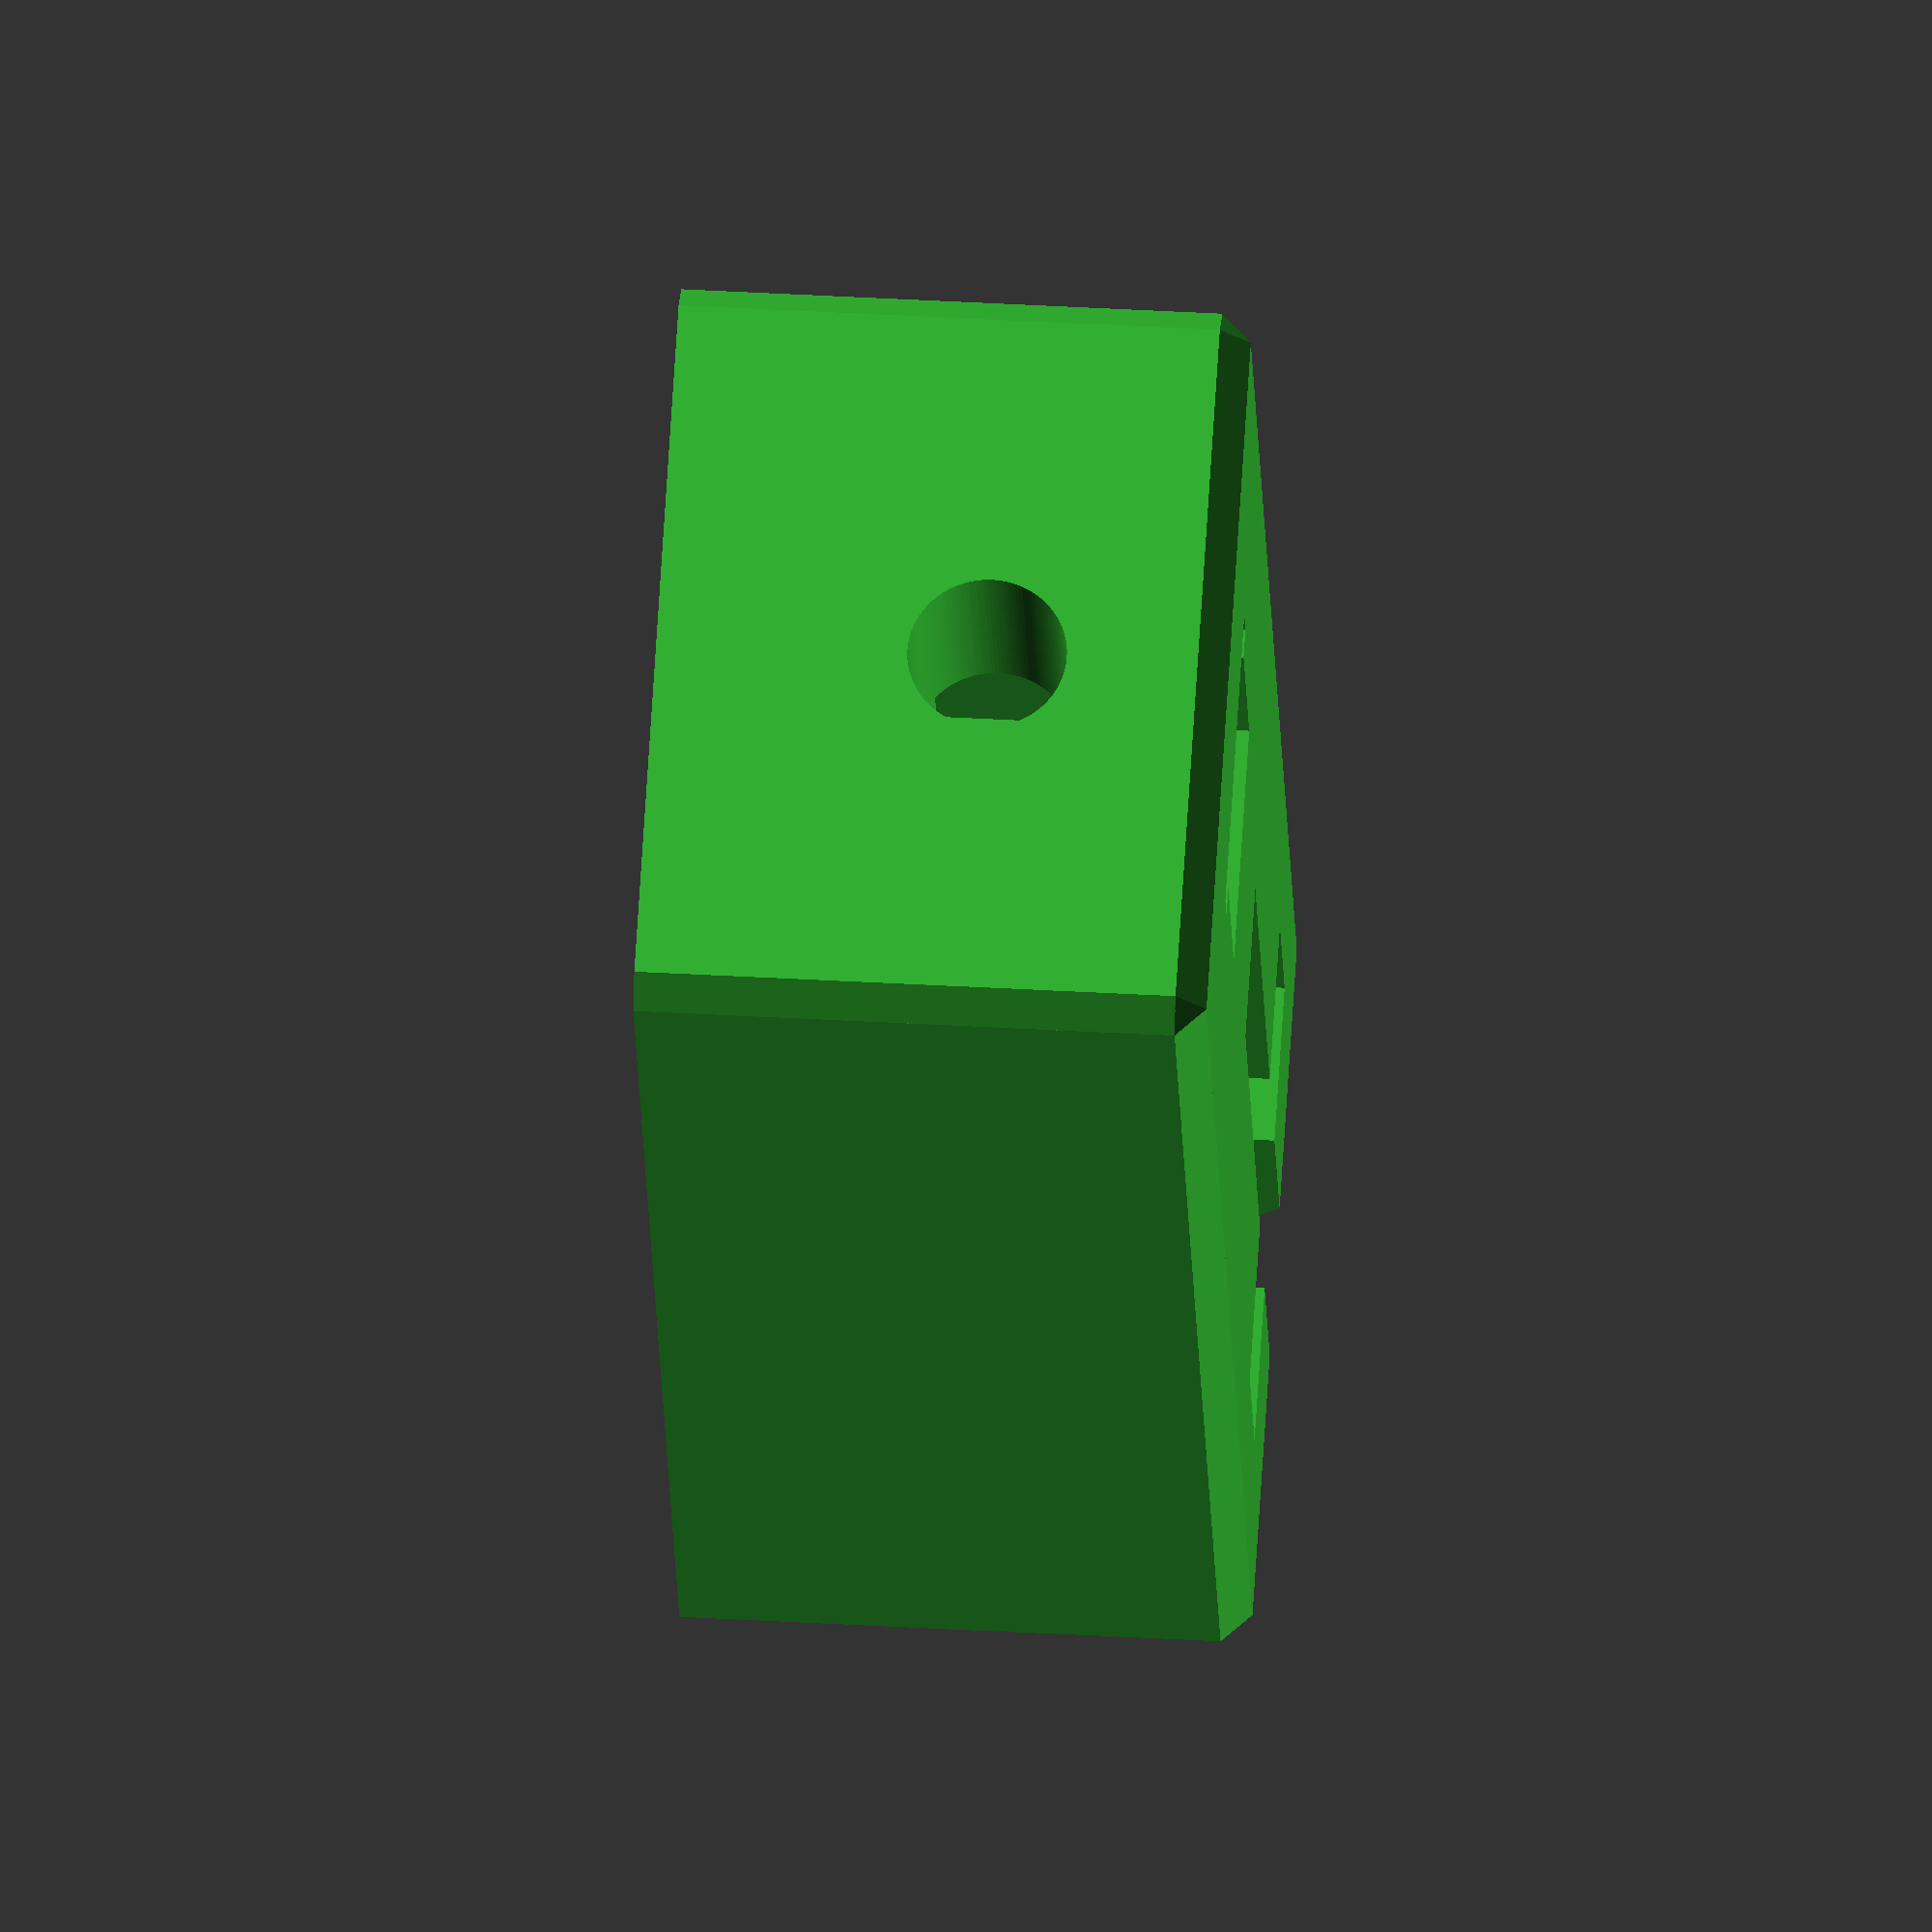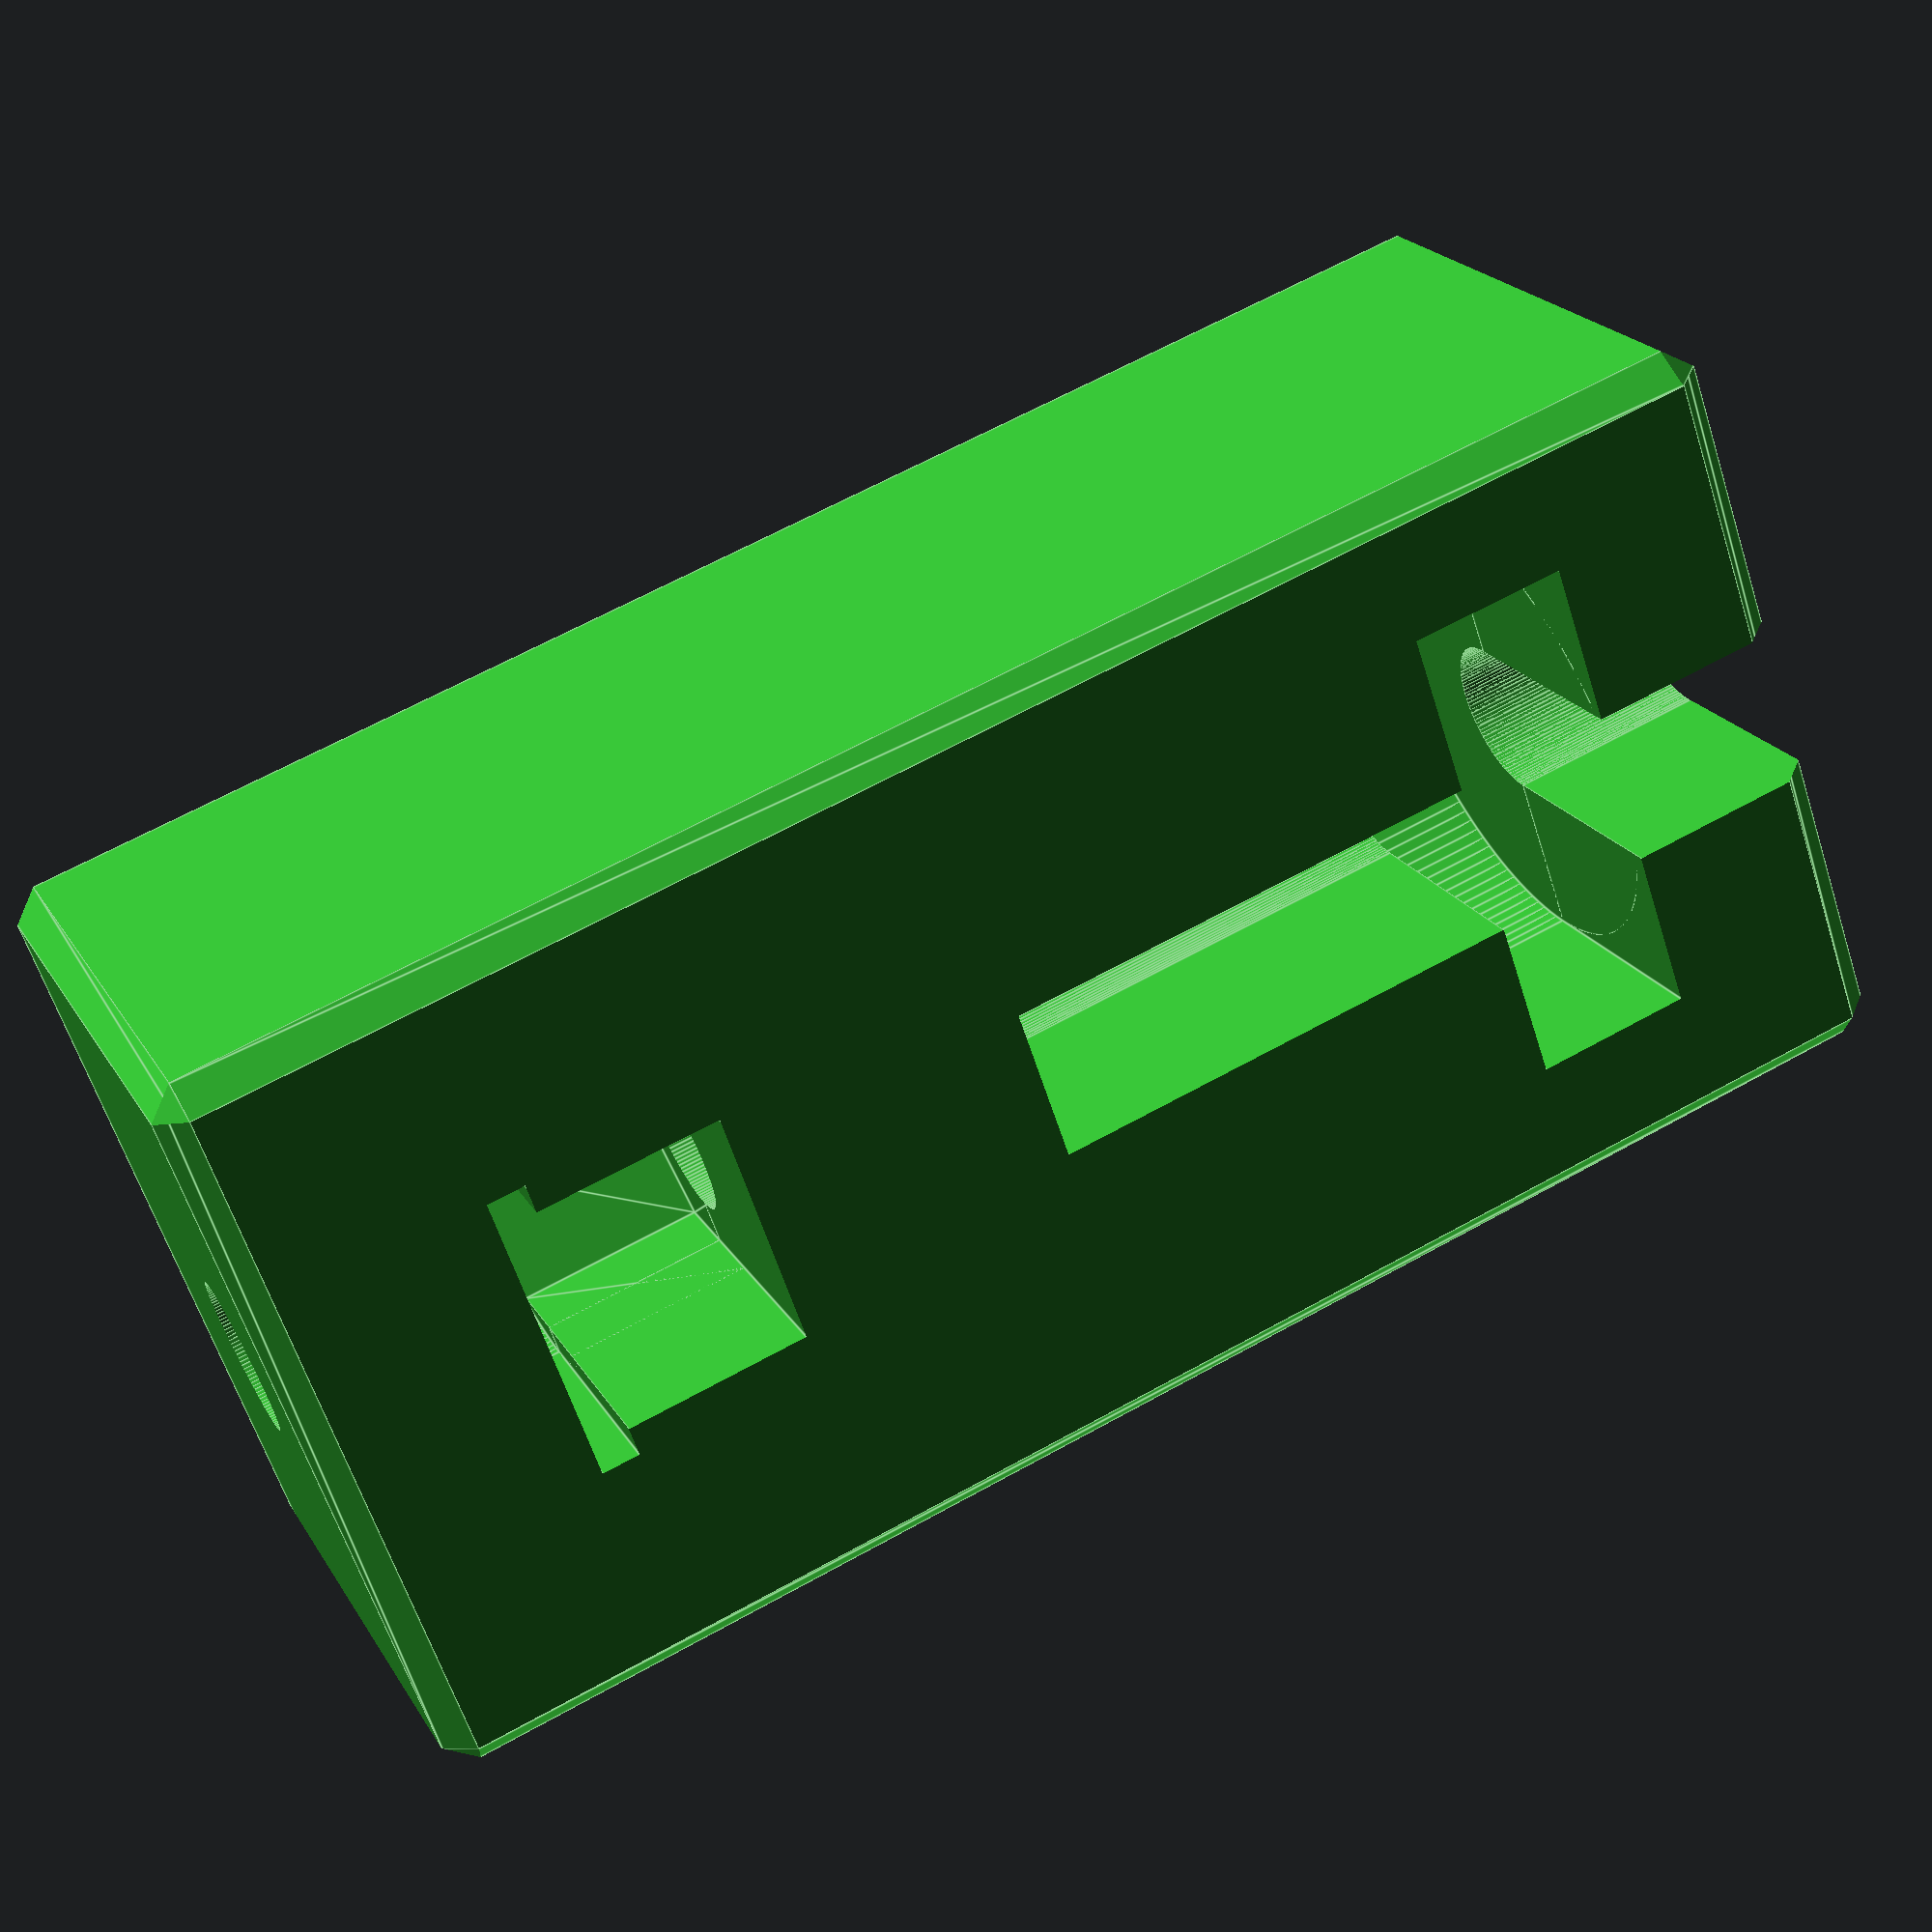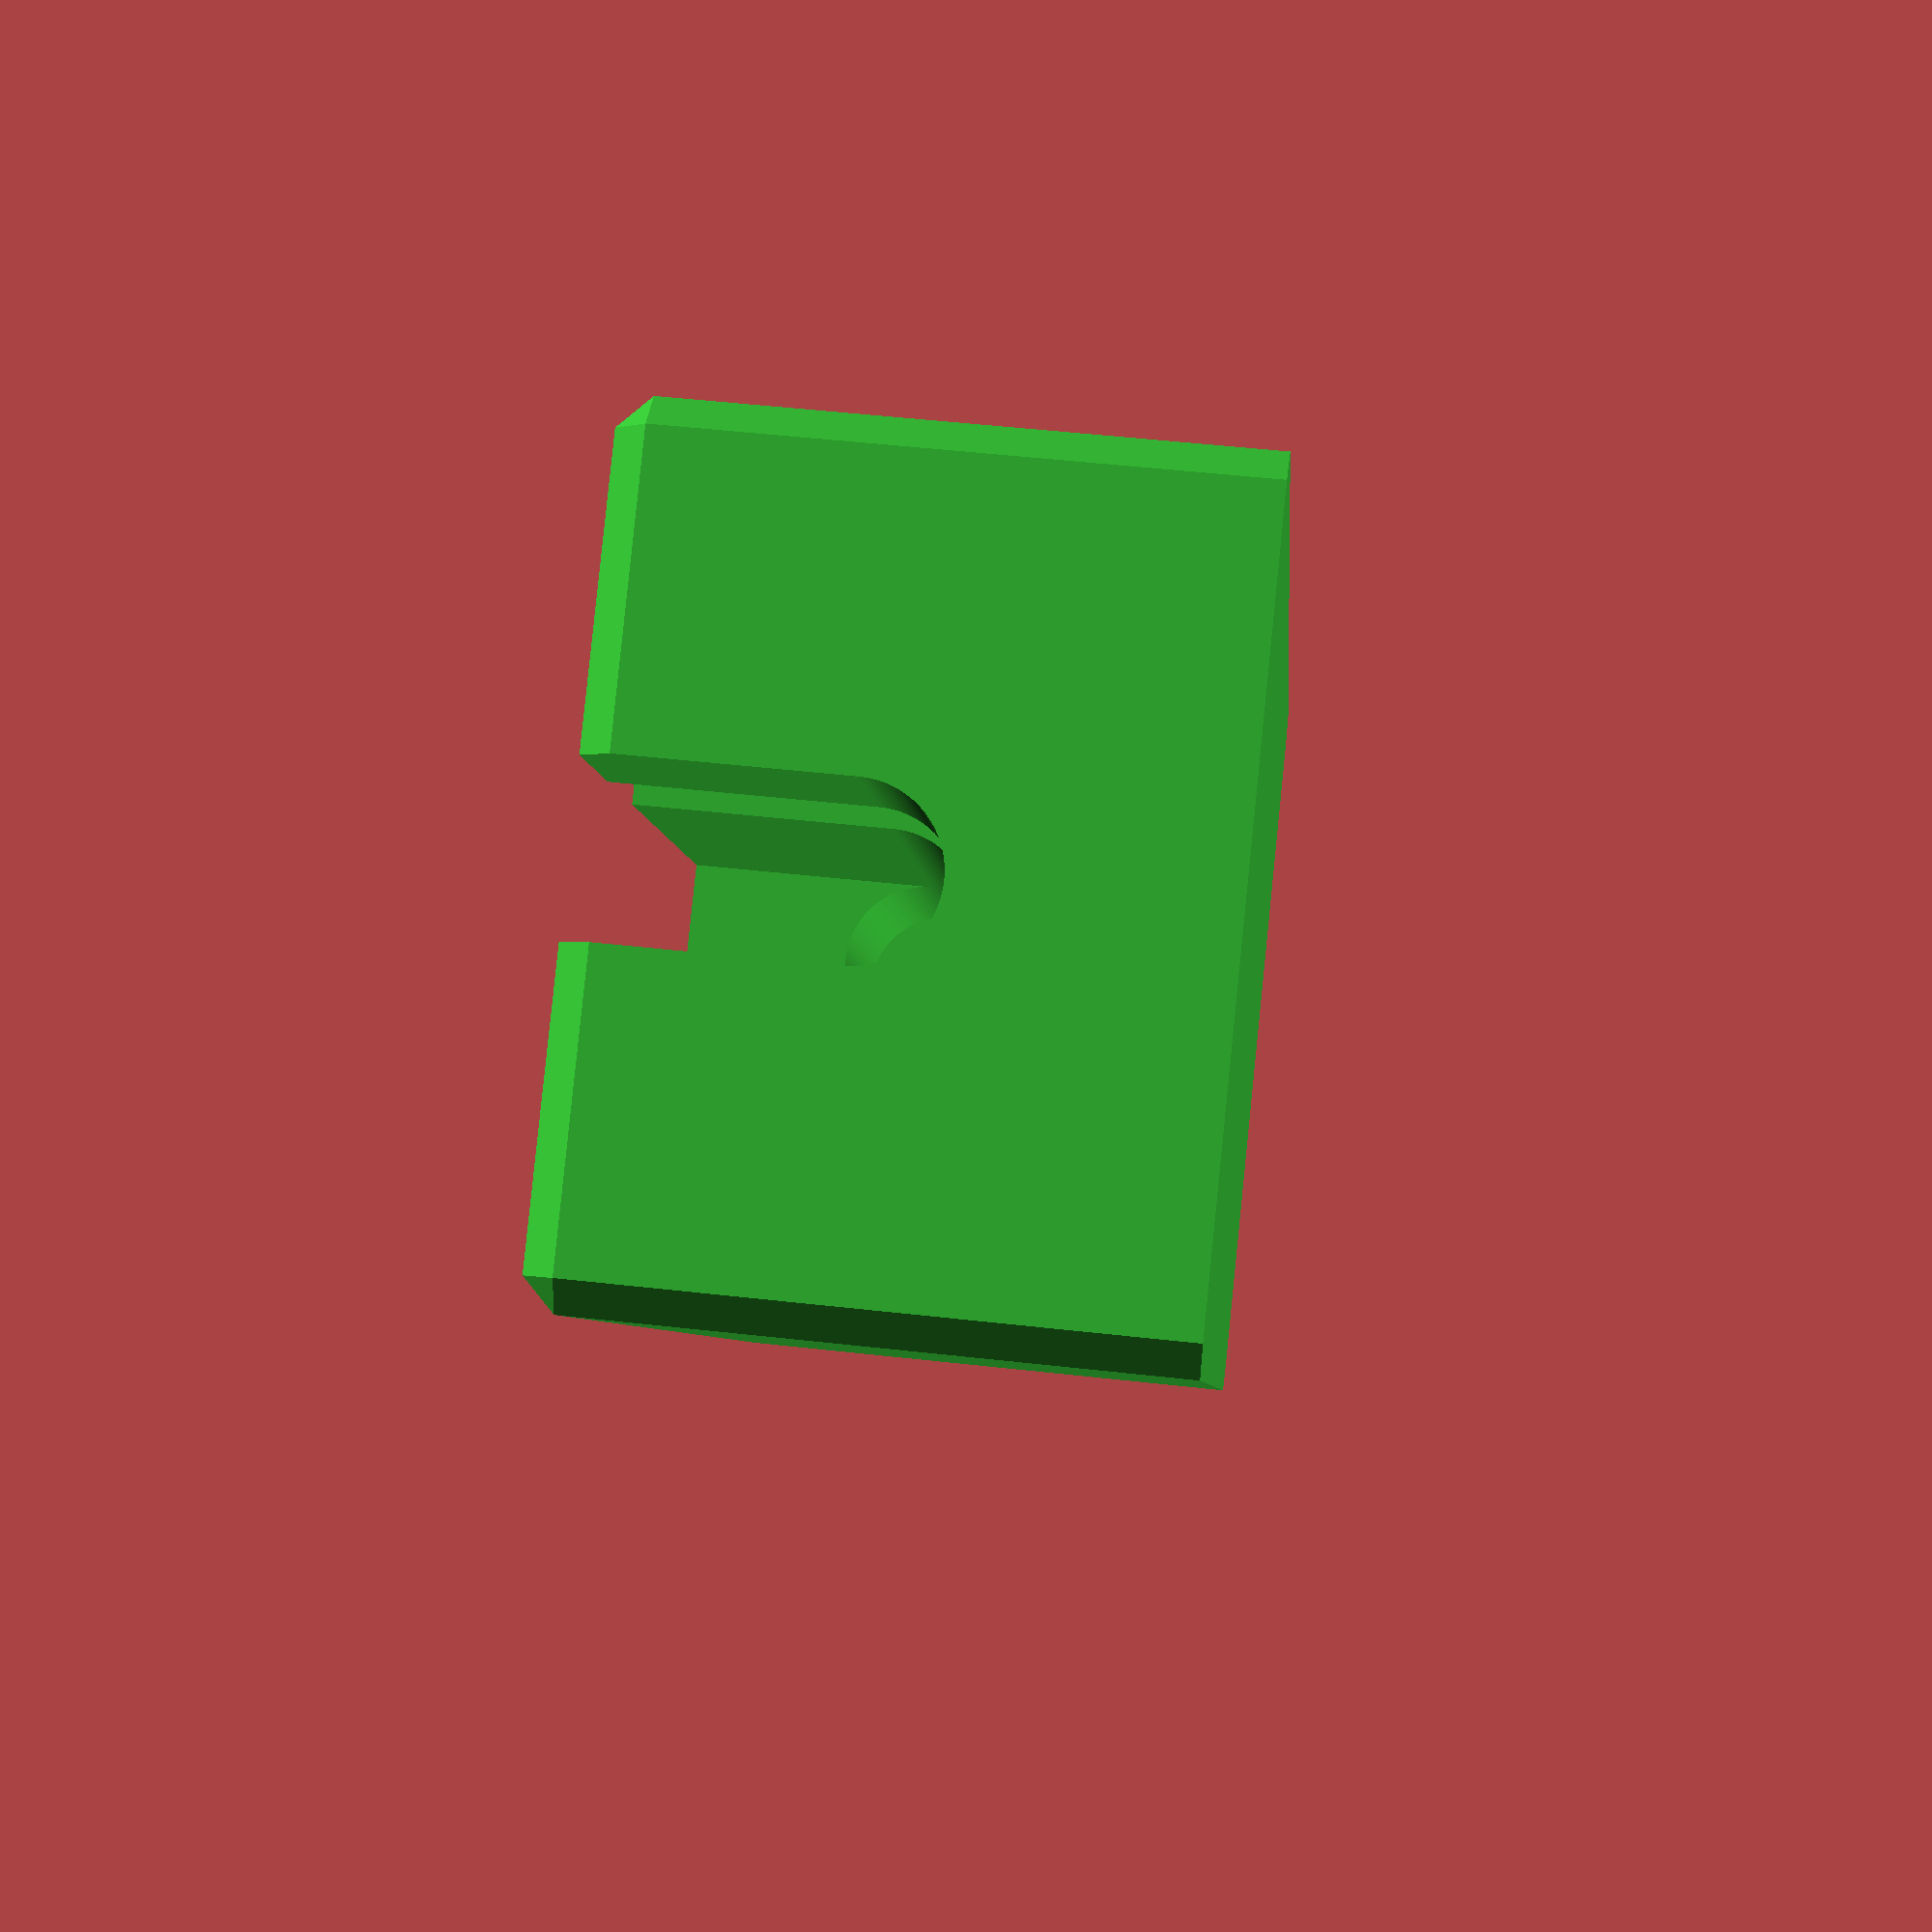
<openscad>
/*
 * Ball bearing pusher - parametric version
 * ========================================
 *
 * Creates a 3D printable objects that forces an axis or rod into a 
 * ball bearing. Much easier than doing this by hand...
 *
 * Ball bearing pusher OpenSCAD script
 * Copyright (C) 2019  Thomas Hessling <mail@dream-dimensions.de>
 *
 * This program is free software: you can redistribute it and/or modify
 * it under the terms of the GNU General Public License as published by
 * the Free Software Foundation, either version 3 of the License, or
 * (at your option) any later version.
 *
 * This program is distributed in the hope that it will be useful,
 * but WITHOUT ANY WARRANTY; without even the implied warranty of
 * MERCHANTABILITY or FITNESS FOR A PARTICULAR PURPOSE.  See the
 * GNU General Public License for more details.
 *
 * You should have received a copy of the GNU General Public License
 * along with this program.  If not, see <https://www.gnu.org/licenses/>.
 *
 * https://www.dream-dimensions.de
 * https://www.thingiverse.com/thing:3068893
 *
 * ChangeLog:
 *  - License changed (2019-09-21)
 *    changed to GPLv3
 *  - Initial release (2018-08-28)
 *    model creation works, need to test final part dimensions
 *
 */
 
 
/*
 * Define your ball bearing and screw size below. 
 * Screw diameter should be equal or smaller than the rod.
 */
/* [General settings] */
// Ball bearing outer diameter
bb_outer_diameter = 16;     
// Ball bearing inner diameter
bb_inner_diameter = 5;      
// Ball bearing width
bb_width = 5;               
// Length of the rod
rod_length = 16;            
// Screw size
screw_index = 2;            //[0:M3,1:M4,2:M5,3:M6,4:M8,5:M10]


/* [Advanced settings] */
// basic tolerance for nut, washer, ball bearing and rod to apply
tolerance = 0.15;
// bottom base thickness 
base_thickness = 3;
// thickness of side walls
side_thickness = 5;
// thickness of the wall the force acts on when pushing the rod 
force_counter_thickness = 8;
// covered part between the nut and rod
cover_width = 10;
// chamfer size
chamfer_size = 1;

/* [Hidden] */
// metric screw nut and washer information
// name, thread diameter, nut thickness, nut width, washer diameter, washer thickness
nut_dims = [["M3", 3, 2.4, 5.5, 7.0, 0.5],
            ["M4", 4, 3.2, 7.0, 9.0, 0.8],
            ["M5", 5, 4.0, 8.0, 10.0, 1.0],
            ["M6", 6, 5.0, 10.0, 12.0, 1.6],
            ["M8", 8, 6.5, 13.0, 16.0, 1.6],
            ["M10", 10, 8.0, 19.0, 20.0, 2.0]];
// the color
col = [0.2,0.7,0.2];
// safety offset for boolean operations, prevents spurious surfaces
s = 0.01;
// safety offset for creating chamfers
cs = 0.1;
// smoothness
$fn = 128;

/*
 * Below are the routines creating the object, only touch them if you know what you are doing.
 * Things break easily. ;-)
 */
create_object();


// TODO: properly document the chamfer stuff...
module chamfer_edge(dims, chamfer) { 
    linear_extrude(max(dims)+2*cs) polygon([[chamfer,0], [0,chamfer], [-cs,chamfer], [-cs,-cs], [chamfer,-cs]]); 
}

module base_corner_bracket(chamfer, cfactor=2) {
    translate([cfactor*chamfer/2,cfactor*chamfer/2,0]) rotate(a=atan(1/sqrt(2)), v=[1,-1,0]) translate([-cfactor*chamfer/2,-cfactor*chamfer/2,-2.5*chamfer]) 
    linear_extrude(5*chamfer) polygon([[0,cfactor*chamfer],[0,0],[cfactor*chamfer,0]]);
}

module corner_bracket(cid, dims, chamfer) {
    if (cid == 1) {
        translate([0,0,0]) rotate([0,0,0])
        base_corner_bracket(chamfer);
    }
    else if (cid == 5) {
        translate([dims[0],0,0]) rotate([0,0,90])
        base_corner_bracket(chamfer);
    }
    else if (cid == 6) {
        translate([dims[0],dims[1],0]) rotate([0,0,180])
        base_corner_bracket(chamfer);
    }
    else if (cid == 2) {
        translate([0,dims[1],0]) rotate([0,0,-90])
        base_corner_bracket(chamfer);    
    }
    else if (cid == 3) {
        translate([0,dims[1],dims[2]]) rotate([180,0,0])
        translate([0,0,0]) rotate([0,0,0])
        base_corner_bracket(chamfer);
    }
    else if (cid == 7) {
        translate([0,dims[1],dims[2]]) rotate([180,0,0])
        translate([dims[0],0,0]) rotate([0,0,90])     
        base_corner_bracket(chamfer);       
    }
    else if (cid == 4) {
        translate([0,dims[1],dims[2]]) rotate([180,0,0])
        translate([dims[0],dims[1],0]) rotate([0,0,180])
        base_corner_bracket(chamfer);
    }
    else if (cid == 0) {
        translate([0,dims[1],dims[2]]) rotate([180,0,0])
        translate([0,dims[1],0]) rotate([0,0,-90])
        base_corner_bracket(chamfer);
    }
}

module chamfered_cube(dims=[1,1,1], chamfer=1, edges=[1,1,0,1,1,0,0,1,1,1,0,1]) { 

    corner_edges = [[0, 1, 4], [1, 2, 5], [2, 3, 6], [3, 0, 7], [4, 8, 11], [5, 8, 9], [6, 9, 10], [7, 8, 11]];
   
   
    difference() {
        cube(dims);

        // front face
        if (edges[0] == 1) {      
            translate([0, -cs, dims[2]]) rotate([-90,0,0]) chamfer_edge(dims, chamfer);
        }
        if (edges[1] == 1) {      
            translate([0, 0, -cs])  rotate([0,0,0]) chamfer_edge(dims, chamfer);
        }
        if (edges[2] == 1) {      
            translate([0, dims[1]+cs, 0]) rotate([90,0,0]) chamfer_edge(dims, chamfer);
        }
        if (edges[3] == 1) {      
            translate([0, dims[1], -cs]) rotate([0,0,-90]) chamfer_edge(dims, chamfer);
        }

        // side faces
        if (edges[4] == 1) {      
            translate([dims[0]+cs, 0, dims[2]]) rotate([-90,0,90]) chamfer_edge(dims, chamfer);
        }
        if (edges[5] == 1) {      
            translate([dims[0]+cs, 0, 0])  rotate([0,-90,0]) chamfer_edge(dims, chamfer);
        }
        if (edges[6] == 1) {      
            translate([-cs, dims[1], 0]) rotate([0,-90,180]) chamfer_edge(dims, chamfer);
        }
        if (edges[7] == 1) {      
            translate([dims[0]+cs, dims[1], dims[2]]) rotate([0,90,180]) chamfer_edge(dims, chamfer);
        }


        // back face
        if (edges[8] == 1) {      
            translate([dims[0], -cs, dims[2]]) rotate([-90,90,0]) chamfer_edge(dims, chamfer);
        }
        if (edges[9] == 1) {      
            translate([dims[0], 0, -cs]) rotate([0,0,90]) chamfer_edge(dims, chamfer);
        }
        if (edges[10] == 1) {      
            translate([dims[0], dims[1]+cs, 0]) rotate([90,-90,0]) chamfer_edge(dims, chamfer);
        }
        if (edges[11] == 1) {      
            translate([dims[0], dims[1], -cs]) rotate([0,0,180]) chamfer_edge(dims, chamfer);
        }

        // chamfer the corners
        for (i = [0 : 1 : 7]) {
            if (edges[corner_edges[i][0]] && edges[corner_edges[i][1]] && edges[corner_edges[i][2]]) {
                corner_bracket(i, dims, chamfer);
            }
        }
    }
    
}


// create a combined cyliner and cube
module create_cylcube(radius, thickness, factor=3) {
    height = thickness+2*tolerance;
    diam = 2*(radius+tolerance);
    
    union() {
        translate([0,0,0]) rotate([0,90,0]) cylinder(h=height, d=diam);
        translate([0,-diam/2, 0]) cube([height,diam,max(bb_outer_diameter,nut_dims[screw_index][4])]);
    }
}

module regular_polygon(order, r){
    r = r/cos(30);
 	angles=[ for (i = [0:order-1]) i*(360/order) ];
 	coords=[ for (th=angles) [r*cos(th), r*sin(th)] ];
 	polygon(coords);
}

// create a combined hexagon and cube
module create_hexcube(diameter, thickness, factor=3) {
    height = thickness + 2*tolerance;
    radius = diameter / 2 + tolerance;

    union() {
        rotate([0,90,0]) linear_extrude(height) regular_polygon(6, radius);
        translate([0,-radius, 0]) cube([height,2*radius,max(bb_outer_diameter,nut_dims[screw_index][4])]);
    }
   
}


// create the actual ball bearing pusher object
module create_object() {
    screw_diam = nut_dims[screw_index][1];
    nut_height = nut_dims[screw_index][2];
    nut_width = nut_dims[screw_index][3];
    washer_diam = nut_dims[screw_index][4];
    washer_height = nut_dims[screw_index][5];
    
    b_width = max(bb_outer_diameter,washer_diam) + 2*side_thickness;
    b_height = max(bb_outer_diameter,washer_diam) + base_thickness;
    b_length = ceil(rod_length + bb_width + nut_height*1.5 + 2*force_counter_thickness + cover_width + 6*tolerance);

    axis_position = base_thickness+bb_outer_diameter/2;
    
    
    washer_position = force_counter_thickness;
    nut_position = washer_position + washer_height + 2*tolerance;
    rod_position = nut_position + nut_height*1.5 + cover_width + 2*tolerance;
    bb_position = rod_position + rod_length + 2*tolerance;
    rod_exit_position = bb_position + bb_width + 2*tolerance;
   
    color(col)
    difference() {
        // base object
        difference() {
            translate([0,-b_width/2,0]) chamfered_cube([b_length, b_width, b_height], chamfer_size);
            translate([-2,0,axis_position]) rotate([0,90,0]) cylinder(h=b_length+4, d=screw_diam+2*tolerance);
        }
        
        translate([washer_position, 0, axis_position]) 
            create_cylcube(washer_diam/2, washer_height);

        translate([nut_position-s,0,axis_position]) 
            create_hexcube(nut_width, nut_height*1.5);

        translate([rod_position,0,axis_position]) 
            create_cylcube(bb_inner_diameter/2, rod_length);

        translate([bb_position-s,0,axis_position]) 
            create_cylcube(bb_outer_diameter/2, bb_width);
        
        translate([rod_exit_position-2*s,0,axis_position]) 
            create_cylcube(bb_inner_diameter/2, rod_length);
        
    }
    
    
    
}

</openscad>
<views>
elev=318.3 azim=64.4 roll=273.9 proj=o view=solid
elev=158.9 azim=160.7 roll=202.7 proj=p view=edges
elev=307.7 azim=302.6 roll=96.9 proj=p view=solid
</views>
